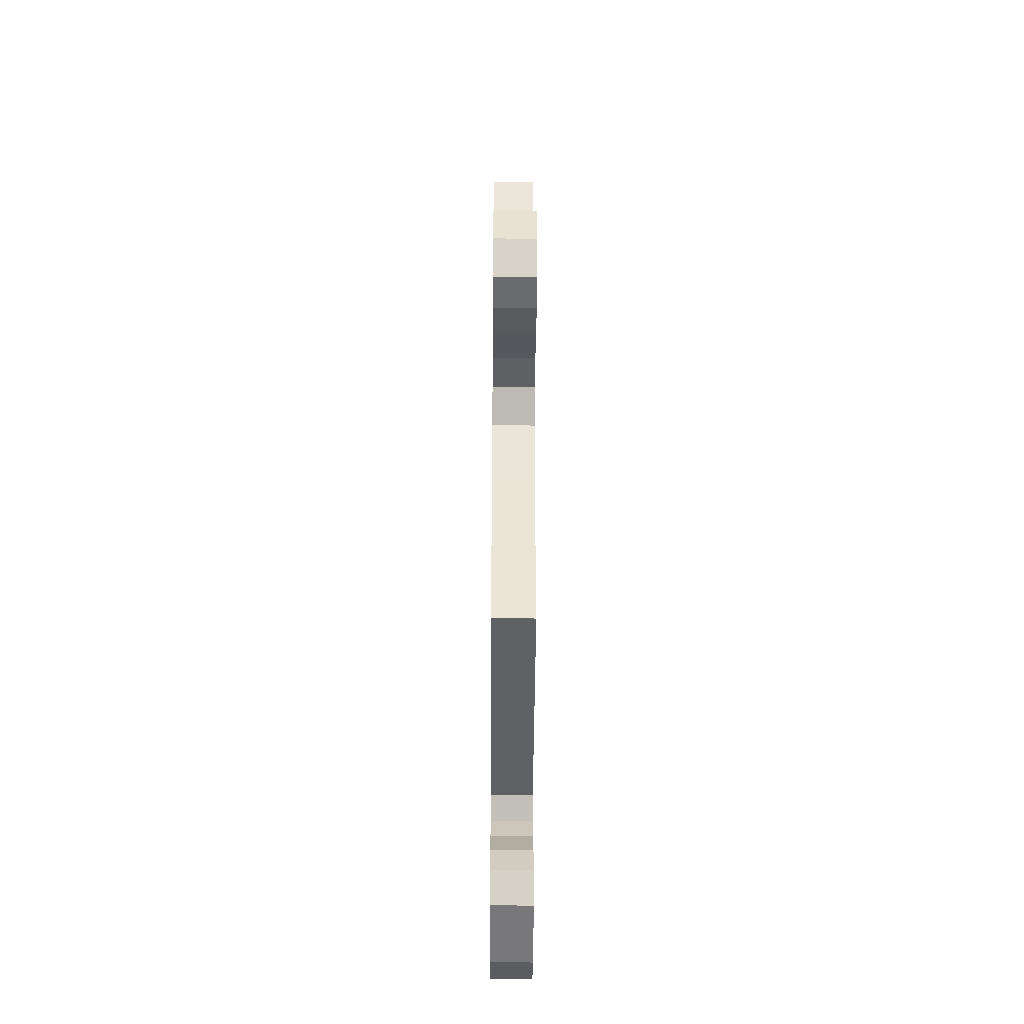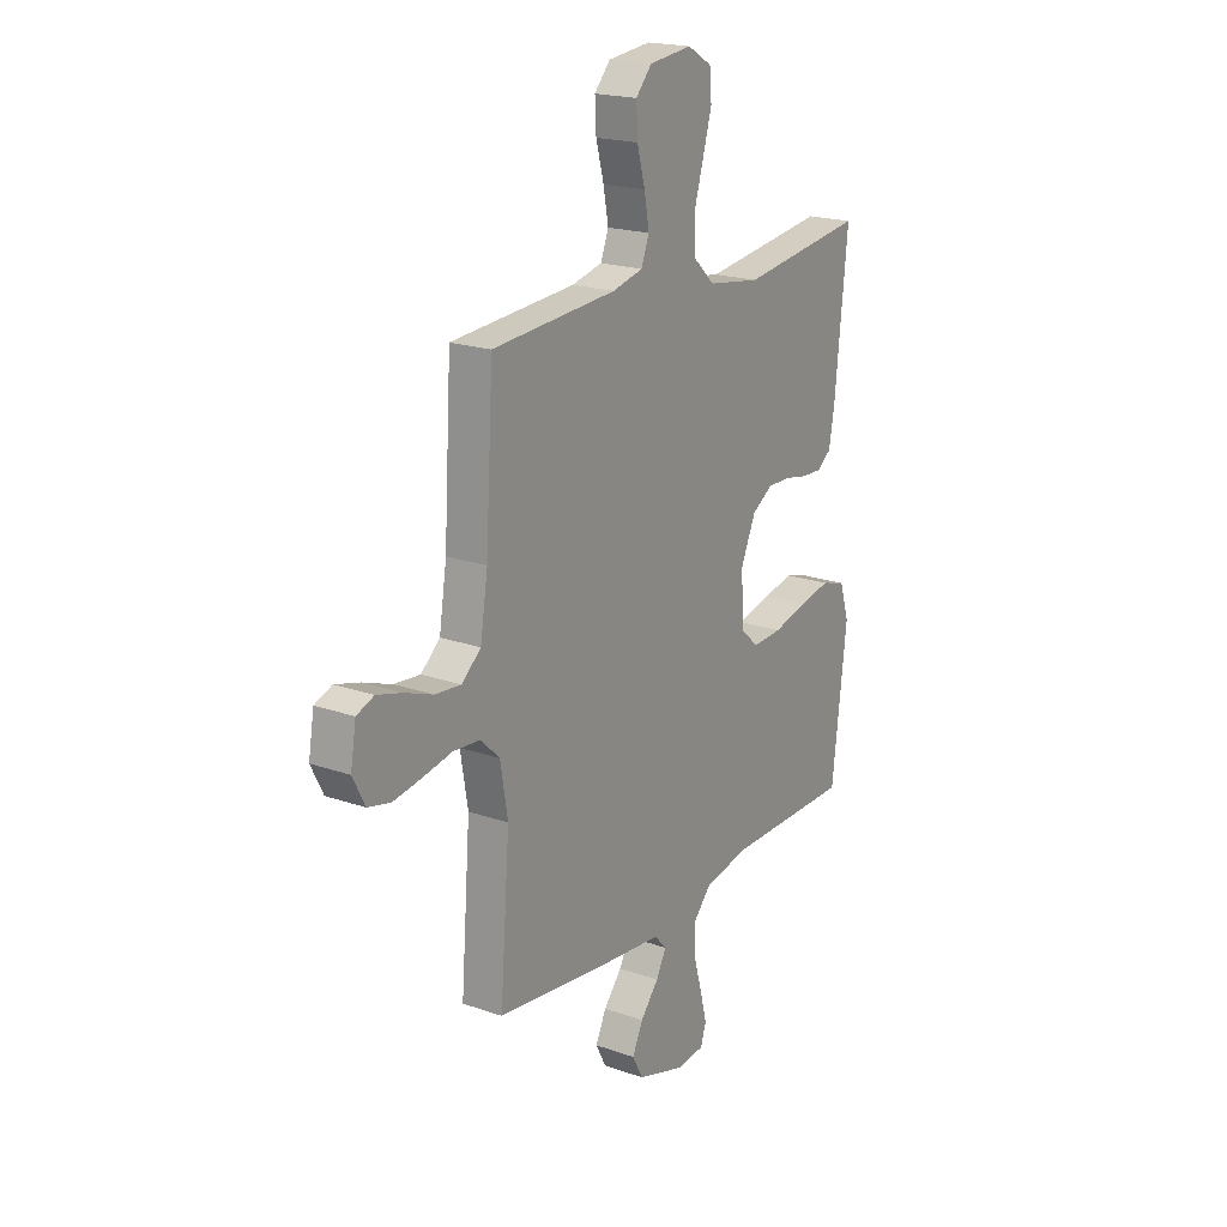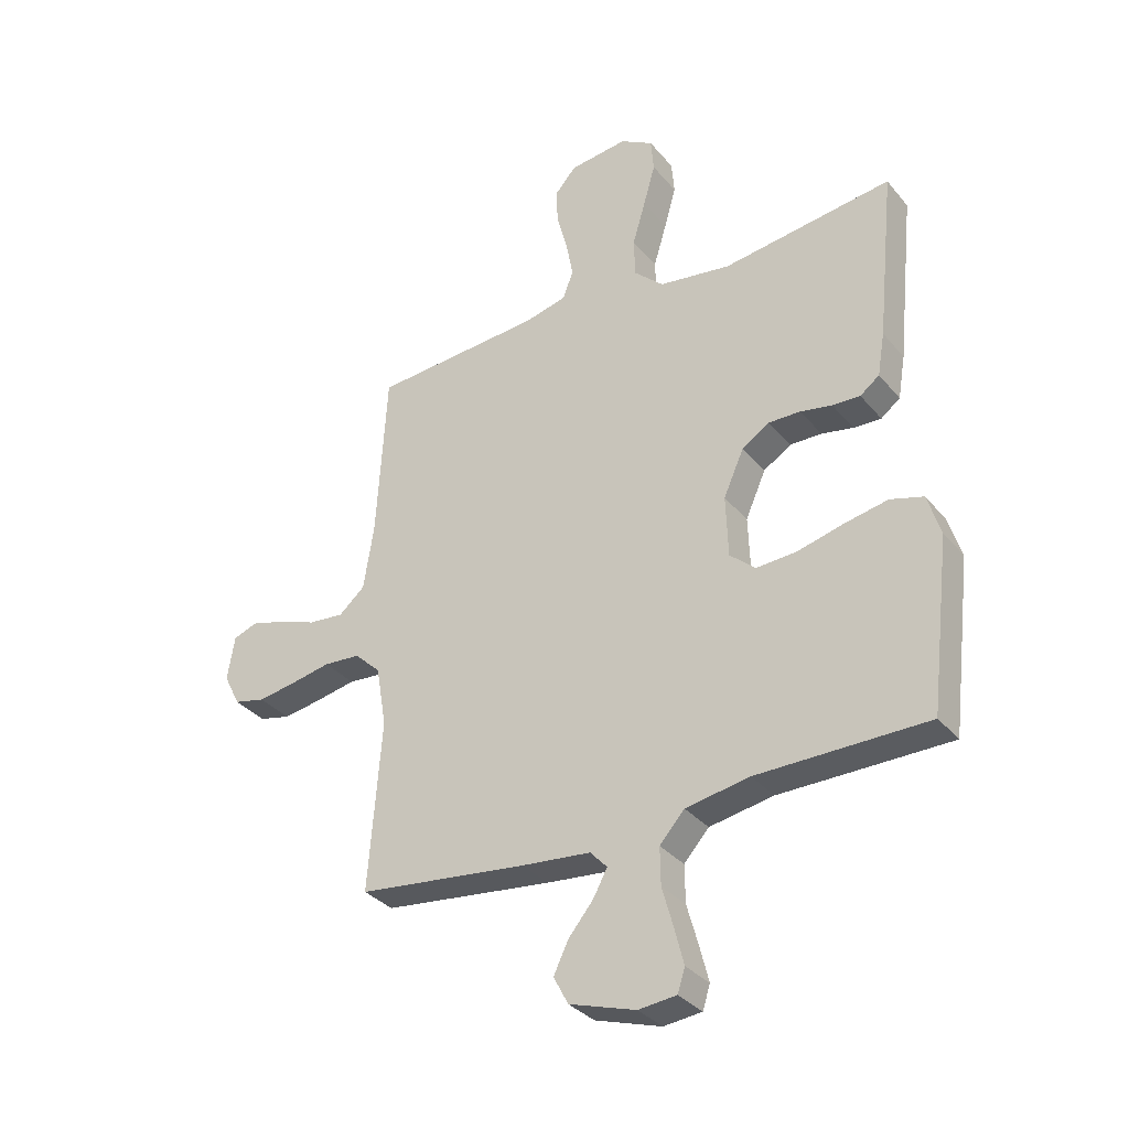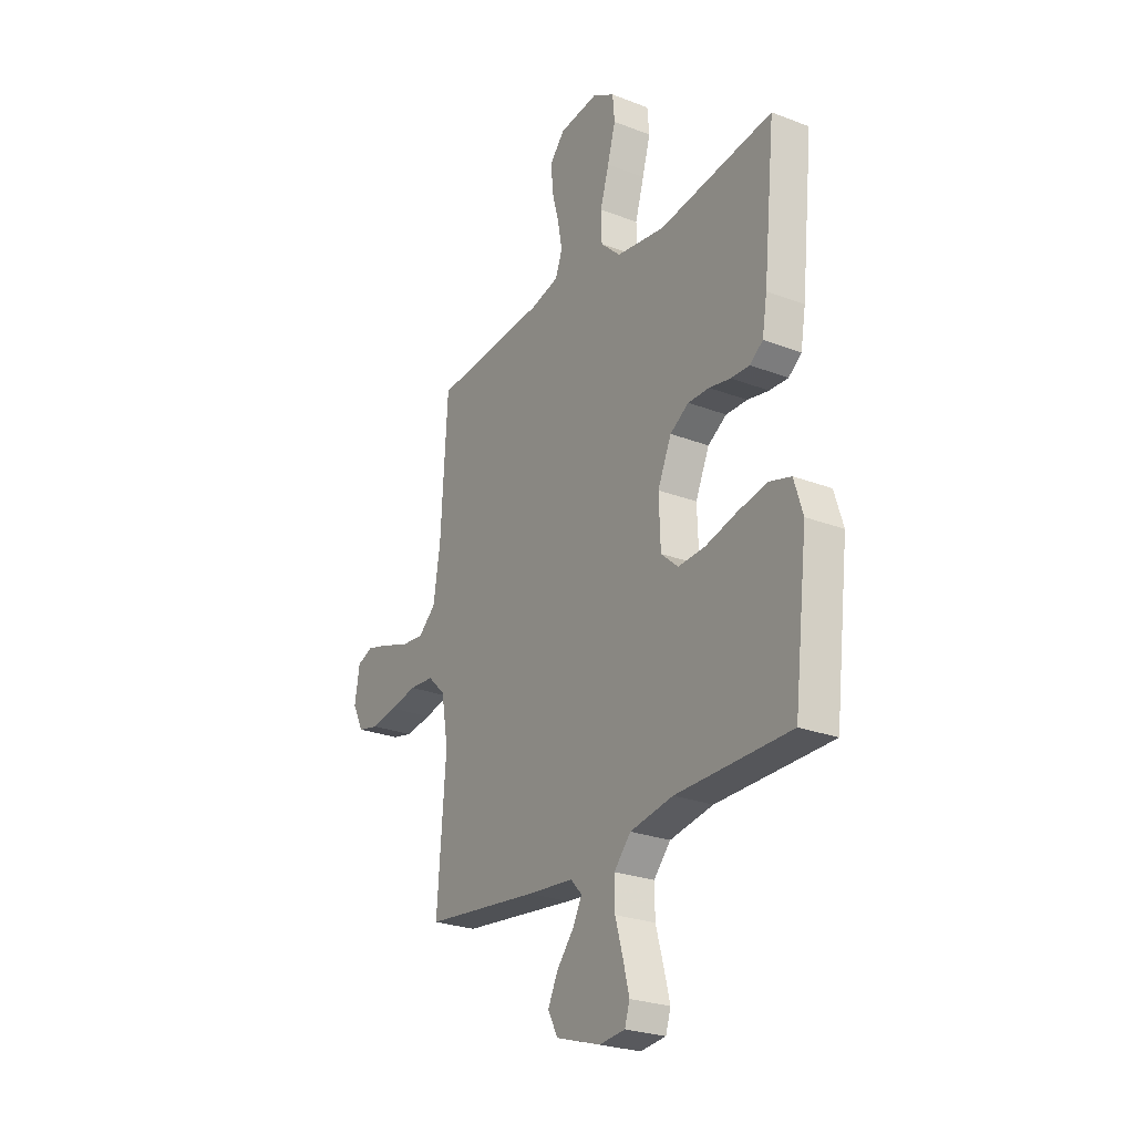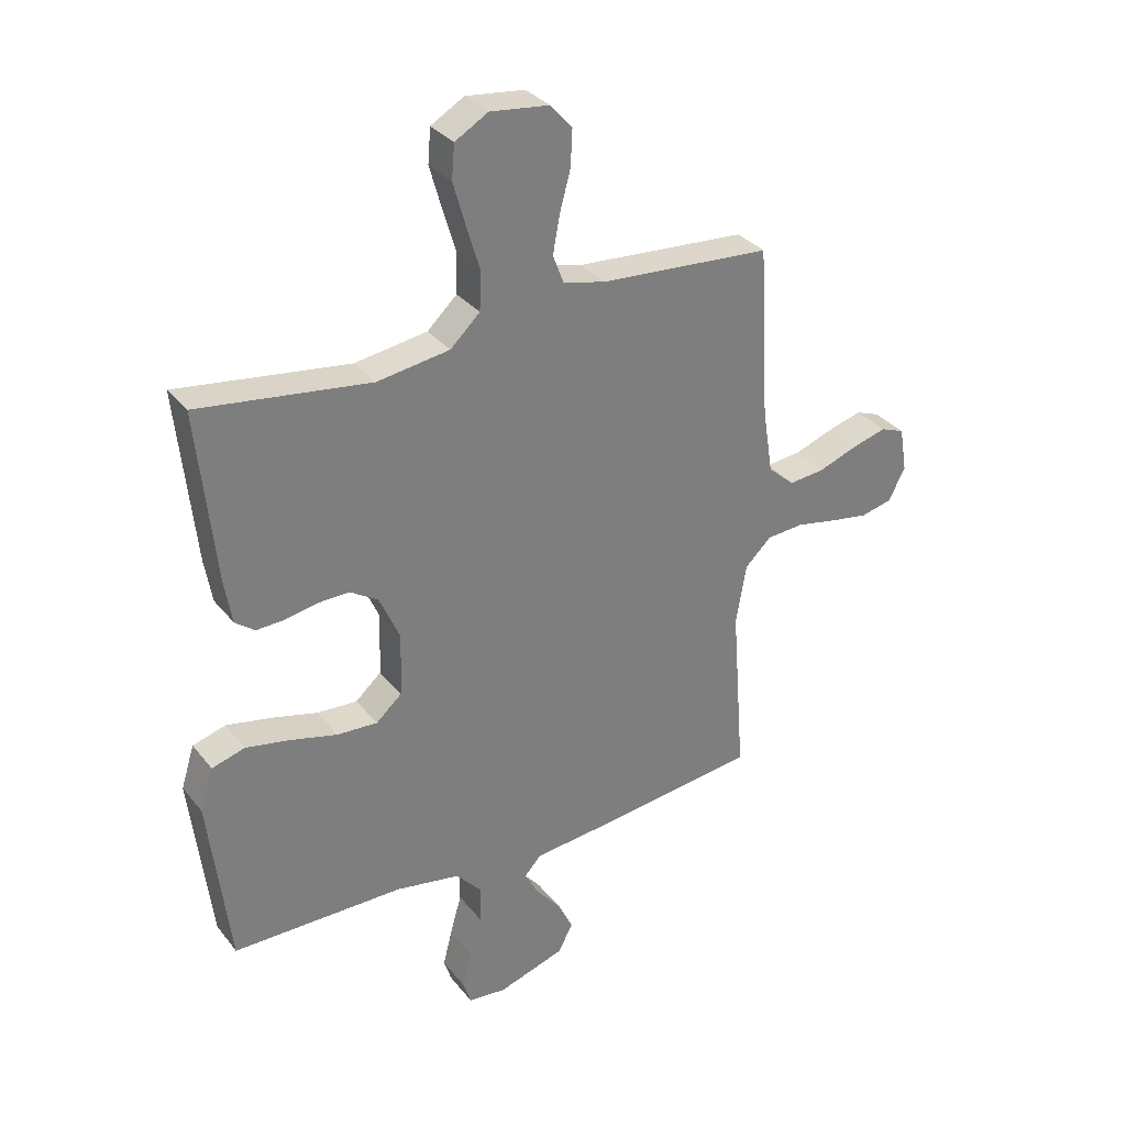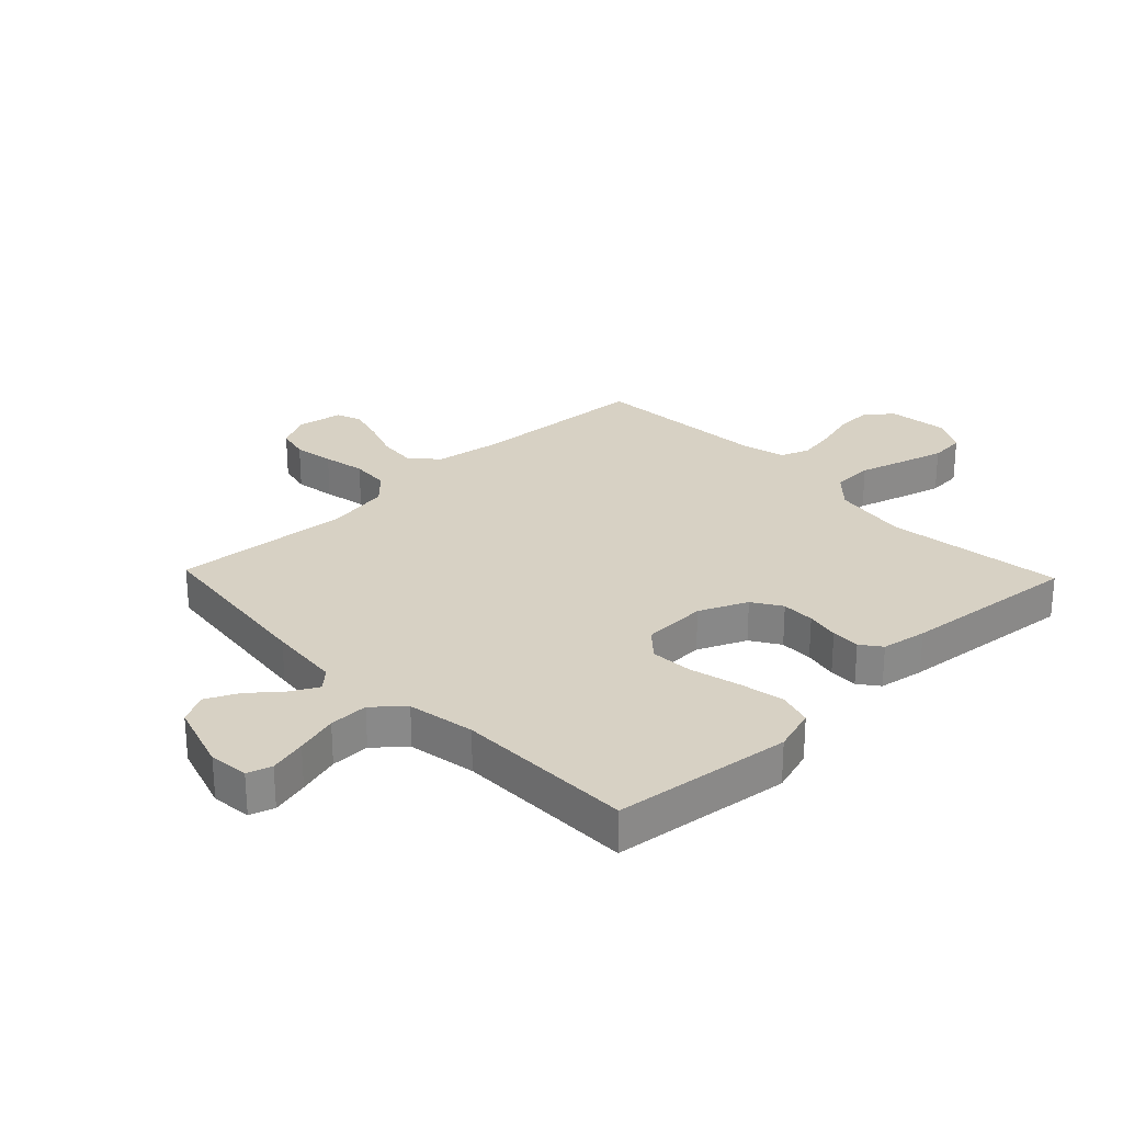
<metadata>
{"format":"obj","ext":"obj","renderer":"f3d","projection":"perspective","resolution":1024,"background":"white","views":[{"elev":-40.0,"azim":89.6,"up":"+Z"},{"elev":19.8,"azim":123.0,"up":"+Z"},{"elev":-33.4,"azim":-146.8,"up":"+Z"},{"elev":-25.6,"azim":-121.6,"up":"+Z"},{"elev":32.2,"azim":-31.8,"up":"+Z"},{"elev":27.1,"azim":-133.8,"up":"+Y"}]}
</metadata>
<code>
v 0.5 0.07 0.5
v 0.518 0.07 0.2
v 0.536 0.07 0.086
v 0.582 0.07 0.046
v 0.645 0.07 0.052
v 0.713 0.07 0.077
v 0.774 0.07 0.094
v 0.816 0.07 0.078
v 0.829 0.07 0
v 0.8 0.07 -0.057
v 0.745 0.07 -0.07
v 0.677 0.07 -0.059
v 0.606 0.07 -0.045
v 0.541 0.07 -0.05
v 0.495 0.07 -0.094
v 0.477 0.07 -0.2
v 0.5 0.07 -0.5
v 0.2 0.07 -0.536
v 0.078 0.07 -0.548
v 0.048 0.07 -0.58
v 0.073 0.07 -0.626
v 0.117 0.07 -0.679
v 0.143 0.07 -0.733
v 0.117 0.07 -0.782
v 0 0.07 -0.819
v -0.067 0.07 -0.812
v -0.08 0.07 -0.771
v -0.064 0.07 -0.708
v -0.044 0.07 -0.637
v -0.043 0.07 -0.571
v -0.087 0.07 -0.522
v -0.2 0.07 -0.502
v -0.5 0.07 -0.5
v -0.536 0.07 -0.2
v -0.513 0.07 -0.126
v -0.455 0.07 -0.109
v -0.378 0.07 -0.124
v -0.296 0.07 -0.145
v -0.225 0.07 -0.149
v -0.18 0.07 -0.109
v -0.176 0.07 0
v -0.212 0.07 0.081
v -0.261 0.07 0.112
v -0.317 0.07 0.111
v -0.373 0.07 0.1
v -0.422 0.07 0.098
v -0.456 0.07 0.124
v -0.469 0.07 0.2
v -0.5 0.07 0.5
v -0.2 0.07 0.46
v -0.073 0.07 0.479
v -0.021 0.07 0.528
v -0.019 0.07 0.597
v -0.042 0.07 0.674
v -0.063 0.07 0.748
v -0.058 0.07 0.807
v 0 0.07 0.841
v 0.103 0.07 0.829
v 0.141 0.07 0.786
v 0.138 0.07 0.723
v 0.119 0.07 0.653
v 0.107 0.07 0.588
v 0.126 0.07 0.539
v 0.2 0.07 0.521
v 0.5 0 0.5
v 0.518 0 0.2
v 0.536 0 0.086
v 0.582 0 0.046
v 0.645 0 0.052
v 0.713 0 0.077
v 0.774 0 0.094
v 0.816 0 0.078
v 0.829 0 0
v 0.8 0 -0.057
v 0.745 0 -0.07
v 0.677 0 -0.059
v 0.606 0 -0.045
v 0.541 0 -0.05
v 0.495 0 -0.094
v 0.477 0 -0.2
v 0.5 0 -0.5
v 0.2 0 -0.536
v 0.078 0 -0.548
v 0.048 0 -0.58
v 0.073 0 -0.626
v 0.117 0 -0.679
v 0.143 0 -0.733
v 0.117 0 -0.782
v 0 0 -0.819
v -0.067 0 -0.812
v -0.08 0 -0.771
v -0.064 0 -0.708
v -0.044 0 -0.637
v -0.043 0 -0.571
v -0.087 0 -0.522
v -0.2 0 -0.502
v -0.5 0 -0.5
v -0.536 0 -0.2
v -0.513 0 -0.126
v -0.455 0 -0.109
v -0.378 0 -0.124
v -0.296 0 -0.145
v -0.225 0 -0.149
v -0.18 0 -0.109
v -0.176 0 0
v -0.212 0 0.081
v -0.261 0 0.112
v -0.317 0 0.111
v -0.373 0 0.1
v -0.422 0 0.098
v -0.456 0 0.124
v -0.469 0 0.2
v -0.5 0 0.5
v -0.2 0 0.46
v -0.073 0 0.479
v -0.021 0 0.528
v -0.019 0 0.597
v -0.042 0 0.674
v -0.063 0 0.748
v -0.058 0 0.807
v 0 0 0.841
v 0.103 0 0.829
v 0.141 0 0.786
v 0.138 0 0.723
v 0.119 0 0.653
v 0.107 0 0.588
v 0.126 0 0.539
v 0.2 0 0.521
f 58 59 60 61
f 58 61 62
f 57 58 62
f 56 57 62 63
f 53 54 55 56
f 47 48 49 50
f 47 50 51
f 44 45 46 47
f 43 44 47 51
f 42 43 51 52
f 35 36 37 38
f 33 34 35 38
f 32 33 38 39
f 31 32 39 40
f 26 27 28 29
f 24 25 26 29
f 24 29 30
f 21 22 23 24
f 20 21 24 30
f 19 20 30 31
f 16 17 18 19
f 15 16 19 31
f 10 11 12 13
f 8 9 10 13
f 8 13 14
f 5 6 7 8
f 5 8 14
f 4 5 14 15
f 64 1 2
f 63 64 2 3
f 53 56 63
f 52 53 63 3
f 41 42 52 3
f 15 31 40 41
f 3 4 15 41
f 125 124 123 122
f 126 125 122
f 126 122 121
f 127 126 121 120
f 120 119 118 117
f 114 113 112 111
f 115 114 111
f 111 110 109 108
f 115 111 108 107
f 116 115 107 106
f 102 101 100 99
f 102 99 98 97
f 103 102 97 96
f 104 103 96 95
f 93 92 91 90
f 93 90 89 88
f 94 93 88
f 88 87 86 85
f 94 88 85 84
f 95 94 84 83
f 83 82 81 80
f 95 83 80 79
f 77 76 75 74
f 77 74 73 72
f 78 77 72
f 72 71 70 69
f 78 72 69
f 79 78 69 68
f 66 65 128
f 67 66 128 127
f 127 120 117
f 67 127 117 116
f 67 116 106 105
f 105 104 95 79
f 105 79 68 67
f 1 65 66 2
f 2 66 67 3
f 3 67 68 4
f 4 68 69 5
f 5 69 70 6
f 6 70 71 7
f 7 71 72 8
f 8 72 73 9
f 9 73 74 10
f 10 74 75 11
f 11 75 76 12
f 12 76 77 13
f 13 77 78 14
f 14 78 79 15
f 15 79 80 16
f 16 80 81 17
f 17 81 82 18
f 18 82 83 19
f 19 83 84 20
f 20 84 85 21
f 21 85 86 22
f 22 86 87 23
f 23 87 88 24
f 24 88 89 25
f 25 89 90 26
f 26 90 91 27
f 27 91 92 28
f 28 92 93 29
f 29 93 94 30
f 30 94 95 31
f 31 95 96 32
f 32 96 97 33
f 33 97 98 34
f 34 98 99 35
f 35 99 100 36
f 36 100 101 37
f 37 101 102 38
f 38 102 103 39
f 39 103 104 40
f 40 104 105 41
f 41 105 106 42
f 42 106 107 43
f 43 107 108 44
f 44 108 109 45
f 45 109 110 46
f 46 110 111 47
f 47 111 112 48
f 48 112 113 49
f 49 113 114 50
f 50 114 115 51
f 51 115 116 52
f 52 116 117 53
f 53 117 118 54
f 54 118 119 55
f 55 119 120 56
f 56 120 121 57
f 57 121 122 58
f 58 122 123 59
f 59 123 124 60
f 60 124 125 61
f 61 125 126 62
f 62 126 127 63
f 63 127 128 64
f 64 128 65 1

</code>
